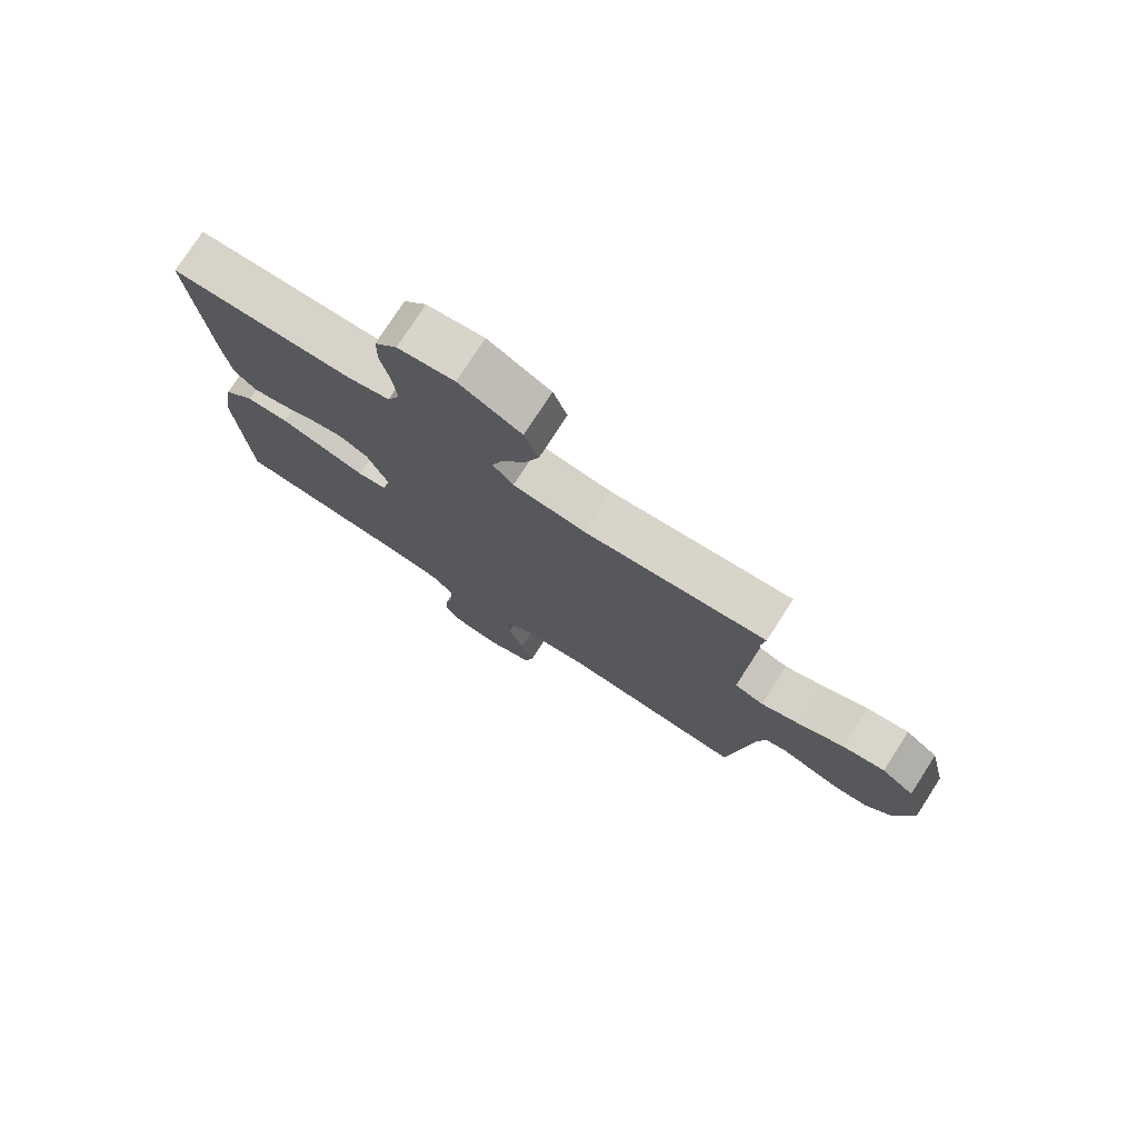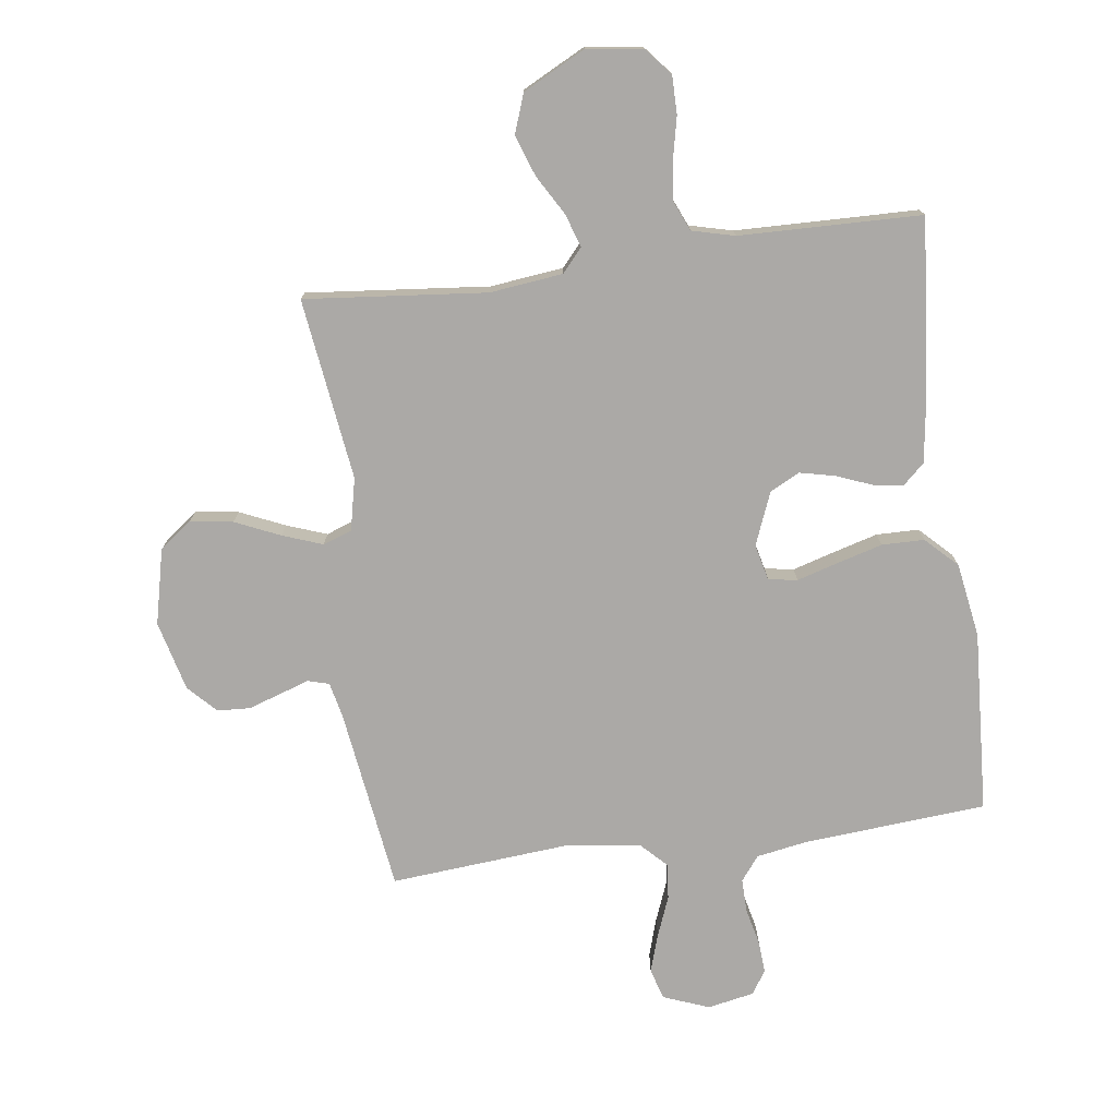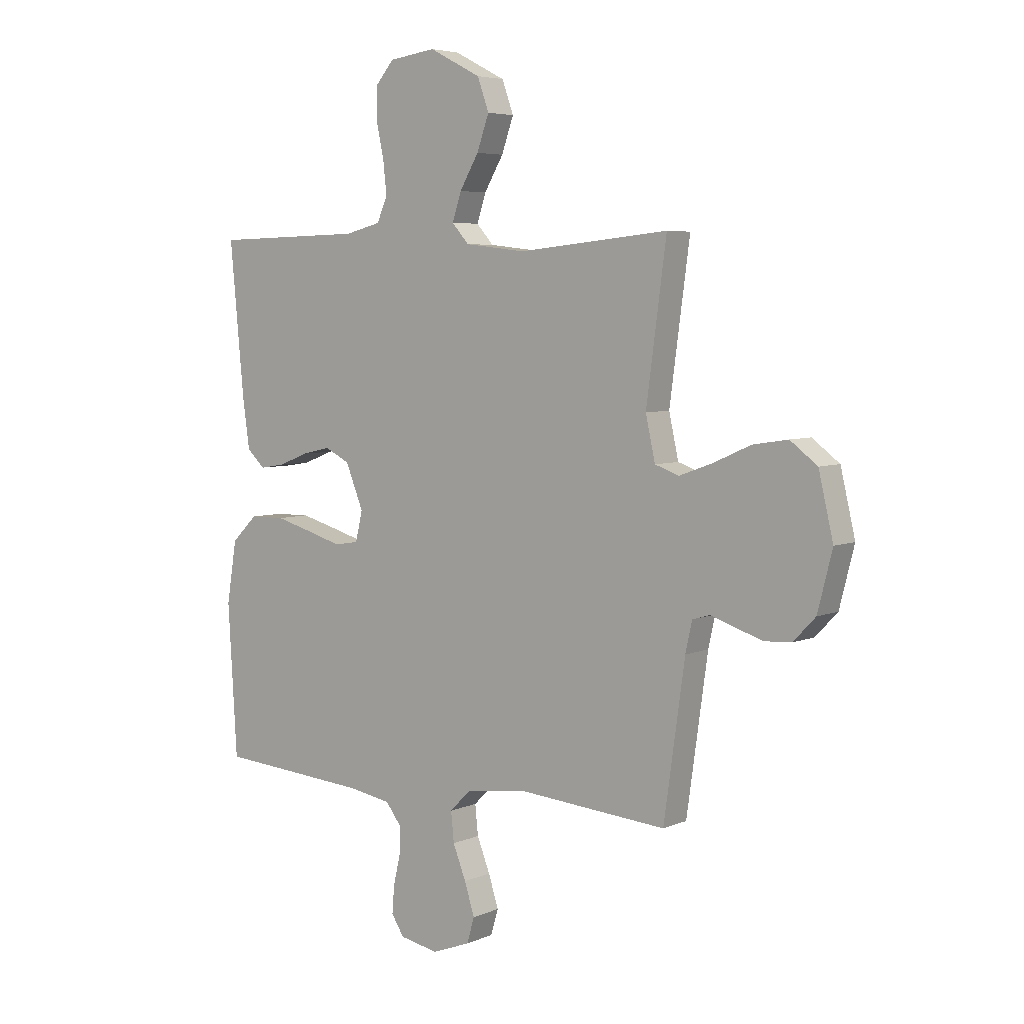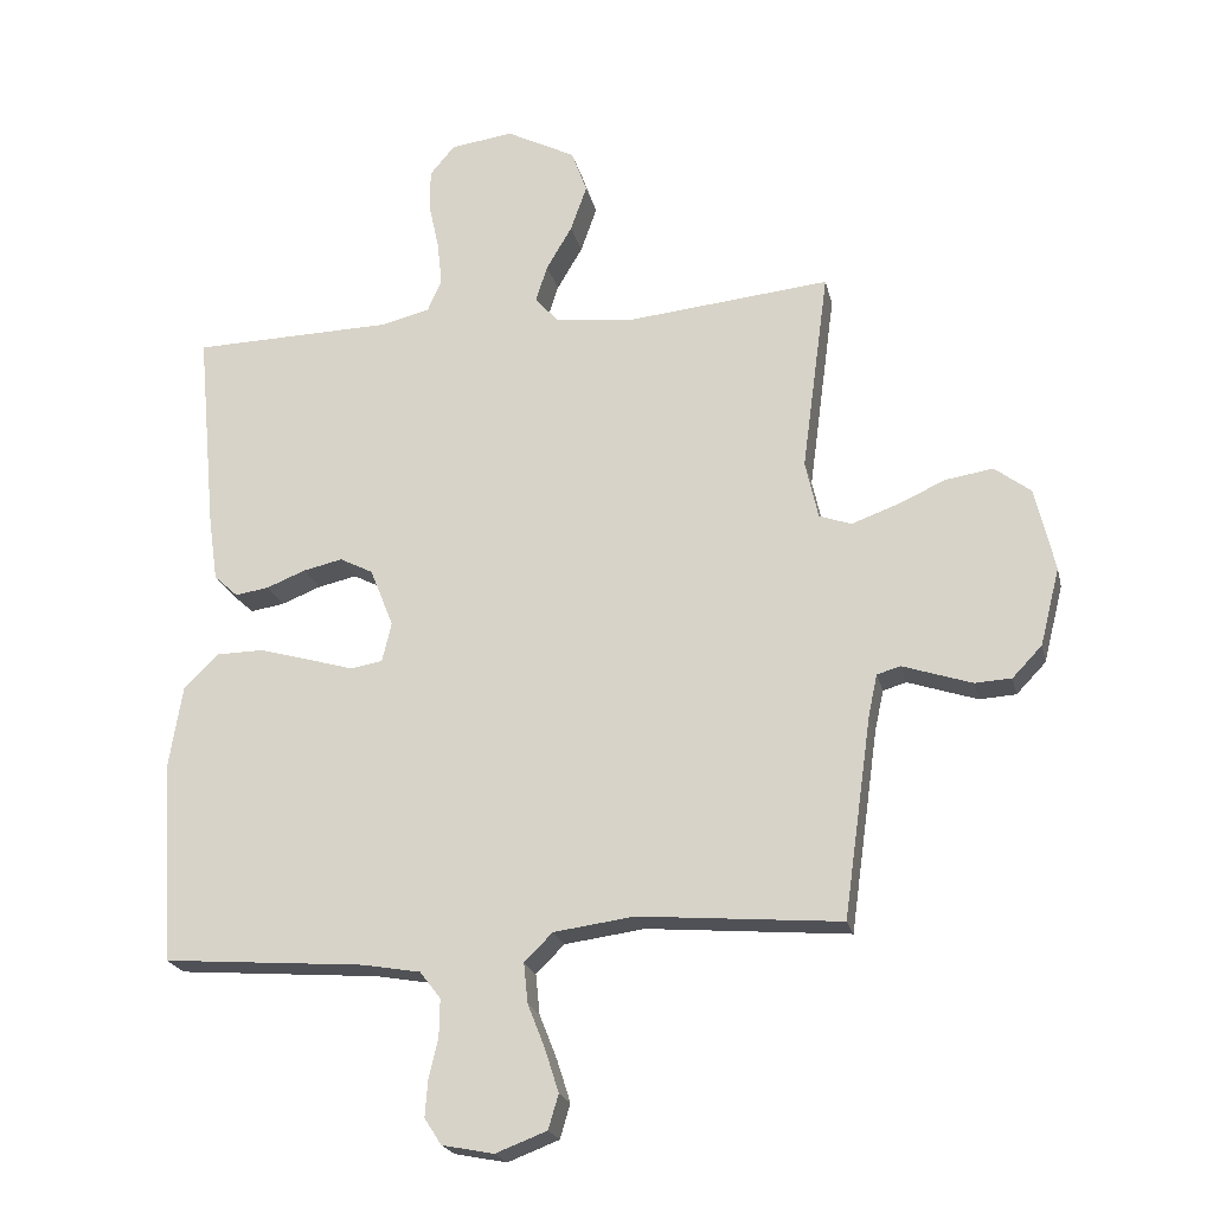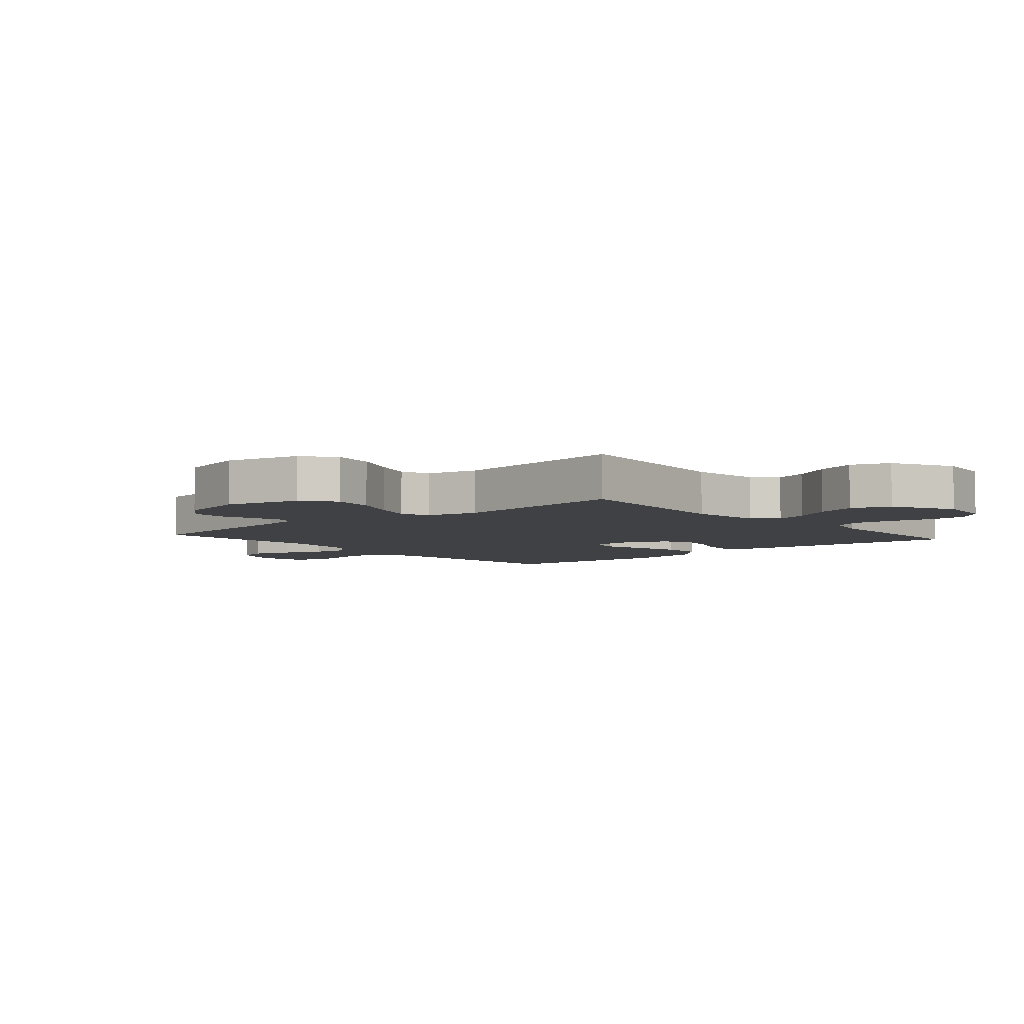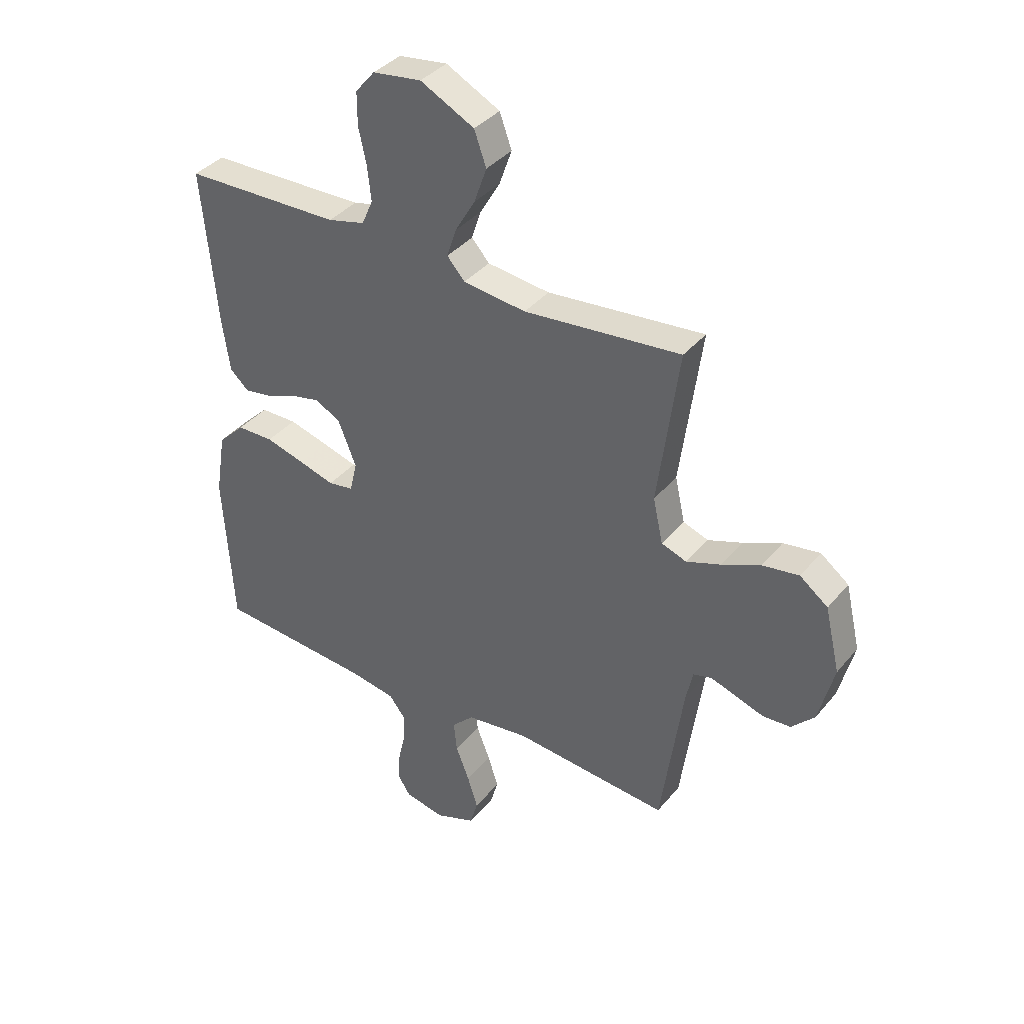
<metadata>
{"format":"obj","ext":"obj","renderer":"f3d","projection":"perspective","resolution":1024,"background":"white","views":[{"elev":76.5,"azim":-147.1,"up":"+Z"},{"elev":-75.6,"azim":7.7,"up":"+Y"},{"elev":5.3,"azim":-142.3,"up":"+Z"},{"elev":-21.5,"azim":-167.3,"up":"+Z"},{"elev":-5.4,"azim":-49.1,"up":"+Y"},{"elev":37.8,"azim":-145.3,"up":"+Z"}]}
</metadata>
<code>
v -0.5 0.07 0.5
v -0.2 0.07 0.47
v -0.08 0.07 0.484
v -0.046 0.07 0.522
v -0.064 0.07 0.577
v -0.102 0.07 0.642
v -0.126 0.07 0.71
v -0.103 0.07 0.774
v 0 0.07 0.827
v 0.093 0.07 0.814
v 0.13 0.07 0.77
v 0.13 0.07 0.707
v 0.115 0.07 0.638
v 0.108 0.07 0.573
v 0.129 0.07 0.525
v 0.2 0.07 0.507
v 0.5 0.07 0.5
v 0.472 0.07 0.2
v 0.458 0.07 0.101
v 0.422 0.07 0.068
v 0.372 0.07 0.076
v 0.314 0.07 0.099
v 0.256 0.07 0.112
v 0.207 0.07 0.087
v 0.172 0.07 0
v 0.186 0.07 -0.059
v 0.234 0.07 -0.067
v 0.302 0.07 -0.047
v 0.377 0.07 -0.026
v 0.447 0.07 -0.027
v 0.498 0.07 -0.077
v 0.518 0.07 -0.2
v 0.5 0.07 -0.5
v 0.2 0.07 -0.523
v 0.114 0.07 -0.538
v 0.083 0.07 -0.578
v 0.084 0.07 -0.633
v 0.098 0.07 -0.693
v 0.102 0.07 -0.747
v 0.077 0.07 -0.786
v 0 0.07 -0.801
v -0.076 0.07 -0.772
v -0.091 0.07 -0.721
v -0.071 0.07 -0.658
v -0.045 0.07 -0.592
v -0.039 0.07 -0.533
v -0.081 0.07 -0.491
v -0.2 0.07 -0.475
v -0.5 0.07 -0.5
v -0.542 0.07 -0.2
v -0.555 0.07 -0.14
v -0.59 0.07 -0.13
v -0.638 0.07 -0.146
v -0.693 0.07 -0.164
v -0.747 0.07 -0.161
v -0.791 0.07 -0.115
v -0.82 0.07 0
v -0.791 0.07 0.124
v -0.737 0.07 0.165
v -0.667 0.07 0.154
v -0.593 0.07 0.121
v -0.527 0.07 0.097
v -0.479 0.07 0.114
v -0.46 0.07 0.2
v -0.5 0 0.5
v -0.2 0 0.47
v -0.08 0 0.484
v -0.046 0 0.522
v -0.064 0 0.577
v -0.102 0 0.642
v -0.126 0 0.71
v -0.103 0 0.774
v 0 0 0.827
v 0.093 0 0.814
v 0.13 0 0.77
v 0.13 0 0.707
v 0.115 0 0.638
v 0.108 0 0.573
v 0.129 0 0.525
v 0.2 0 0.507
v 0.5 0 0.5
v 0.472 0 0.2
v 0.458 0 0.101
v 0.422 0 0.068
v 0.372 0 0.076
v 0.314 0 0.099
v 0.256 0 0.112
v 0.207 0 0.087
v 0.172 0 0
v 0.186 0 -0.059
v 0.234 0 -0.067
v 0.302 0 -0.047
v 0.377 0 -0.026
v 0.447 0 -0.027
v 0.498 0 -0.077
v 0.518 0 -0.2
v 0.5 0 -0.5
v 0.2 0 -0.523
v 0.114 0 -0.538
v 0.083 0 -0.578
v 0.084 0 -0.633
v 0.098 0 -0.693
v 0.102 0 -0.747
v 0.077 0 -0.786
v 0 0 -0.801
v -0.076 0 -0.772
v -0.091 0 -0.721
v -0.071 0 -0.658
v -0.045 0 -0.592
v -0.039 0 -0.533
v -0.081 0 -0.491
v -0.2 0 -0.475
v -0.5 0 -0.5
v -0.542 0 -0.2
v -0.555 0 -0.14
v -0.59 0 -0.13
v -0.638 0 -0.146
v -0.693 0 -0.164
v -0.747 0 -0.161
v -0.791 0 -0.115
v -0.82 0 0
v -0.791 0 0.124
v -0.737 0 0.165
v -0.667 0 0.154
v -0.593 0 0.121
v -0.527 0 0.097
v -0.479 0 0.114
v -0.46 0 0.2
f 58 59 60 61
f 58 61 62
f 57 58 62
f 56 57 62
f 55 56 62 63
f 52 53 54 55
f 48 49 50
f 47 48 50 51
f 42 43 44 45
f 40 41 42 45
f 40 45 46
f 37 38 39 40
f 36 37 40 46
f 35 36 46 47
f 31 32 33 34
f 27 28 29 30
f 27 30 31 34
f 19 20 21 22
f 19 22 23
f 16 17 18 19
f 15 16 19 23
f 14 15 23 24
f 10 11 12 13
f 10 13 14
f 9 10 14
f 5 6 7 8
f 4 5 8 9
f 64 1 2
f 63 64 2 3
f 52 55 63 3
f 34 35 47 51
f 26 27 34 51
f 25 26 51 52
f 4 9 14 24
f 24 25 52
f 3 4 24 52
f 125 124 123 122
f 126 125 122
f 126 122 121
f 126 121 120
f 127 126 120 119
f 119 118 117 116
f 114 113 112
f 115 114 112 111
f 109 108 107 106
f 109 106 105 104
f 110 109 104
f 104 103 102 101
f 110 104 101 100
f 111 110 100 99
f 98 97 96 95
f 94 93 92 91
f 98 95 94 91
f 86 85 84 83
f 87 86 83
f 83 82 81 80
f 87 83 80 79
f 88 87 79 78
f 77 76 75 74
f 78 77 74
f 78 74 73
f 72 71 70 69
f 73 72 69 68
f 66 65 128
f 67 66 128 127
f 67 127 119 116
f 115 111 99 98
f 115 98 91 90
f 116 115 90 89
f 88 78 73 68
f 116 89 88
f 116 88 68 67
f 1 65 66 2
f 2 66 67 3
f 3 67 68 4
f 4 68 69 5
f 5 69 70 6
f 6 70 71 7
f 7 71 72 8
f 8 72 73 9
f 9 73 74 10
f 10 74 75 11
f 11 75 76 12
f 12 76 77 13
f 13 77 78 14
f 14 78 79 15
f 15 79 80 16
f 16 80 81 17
f 17 81 82 18
f 18 82 83 19
f 19 83 84 20
f 20 84 85 21
f 21 85 86 22
f 22 86 87 23
f 23 87 88 24
f 24 88 89 25
f 25 89 90 26
f 26 90 91 27
f 27 91 92 28
f 28 92 93 29
f 29 93 94 30
f 30 94 95 31
f 31 95 96 32
f 32 96 97 33
f 33 97 98 34
f 34 98 99 35
f 35 99 100 36
f 36 100 101 37
f 37 101 102 38
f 38 102 103 39
f 39 103 104 40
f 40 104 105 41
f 41 105 106 42
f 42 106 107 43
f 43 107 108 44
f 44 108 109 45
f 45 109 110 46
f 46 110 111 47
f 47 111 112 48
f 48 112 113 49
f 49 113 114 50
f 50 114 115 51
f 51 115 116 52
f 52 116 117 53
f 53 117 118 54
f 54 118 119 55
f 55 119 120 56
f 56 120 121 57
f 57 121 122 58
f 58 122 123 59
f 59 123 124 60
f 60 124 125 61
f 61 125 126 62
f 62 126 127 63
f 63 127 128 64
f 64 128 65 1

</code>
